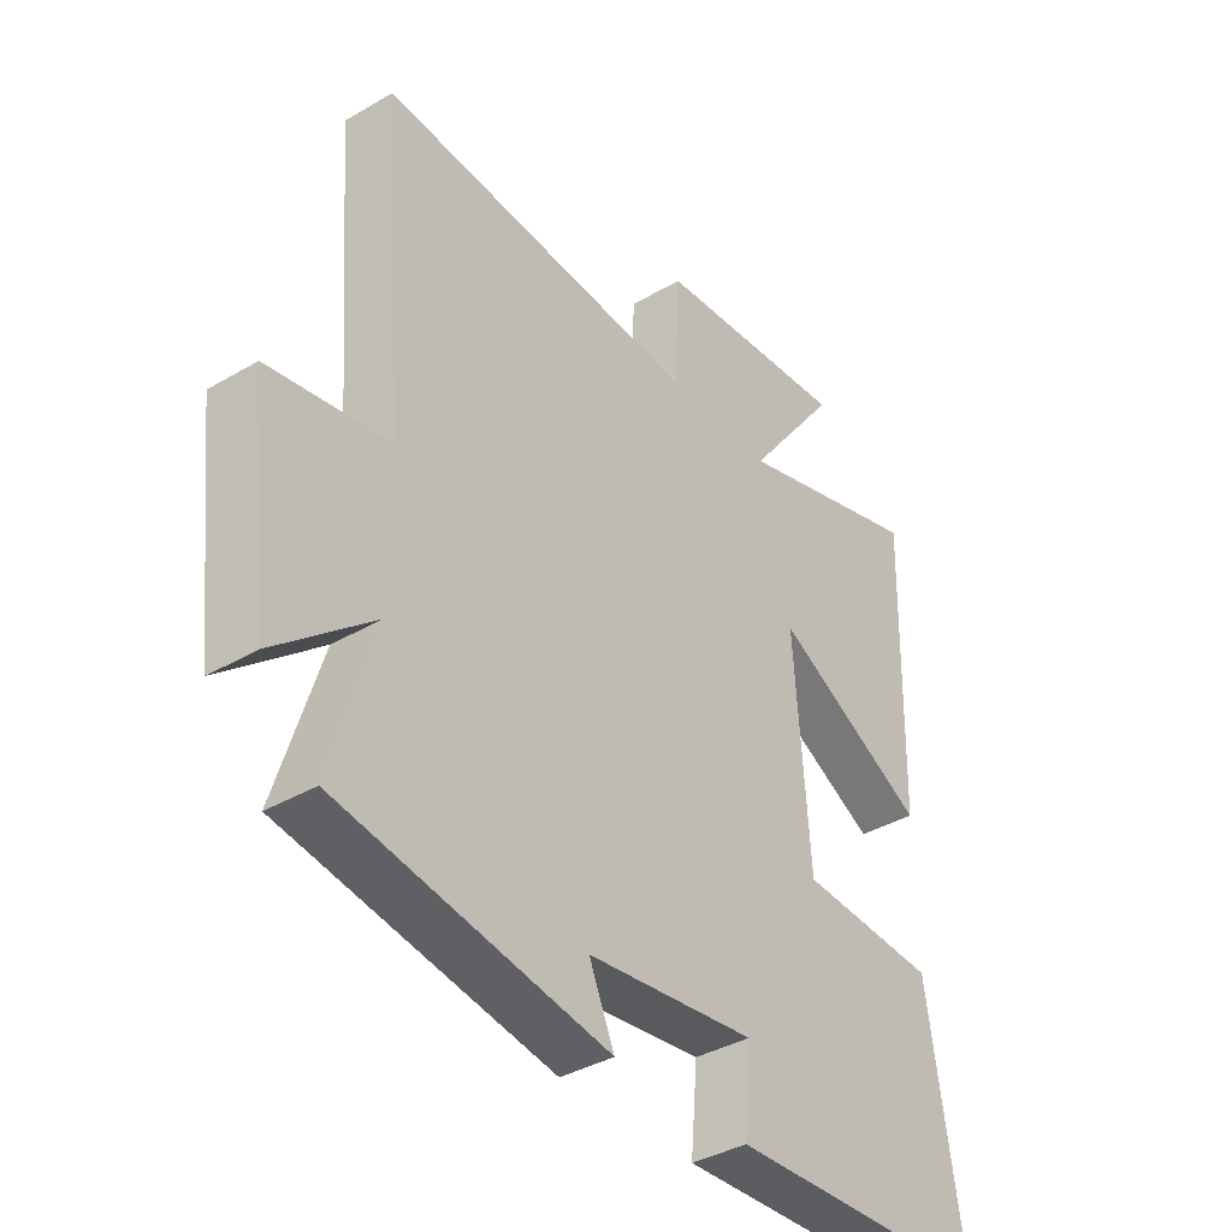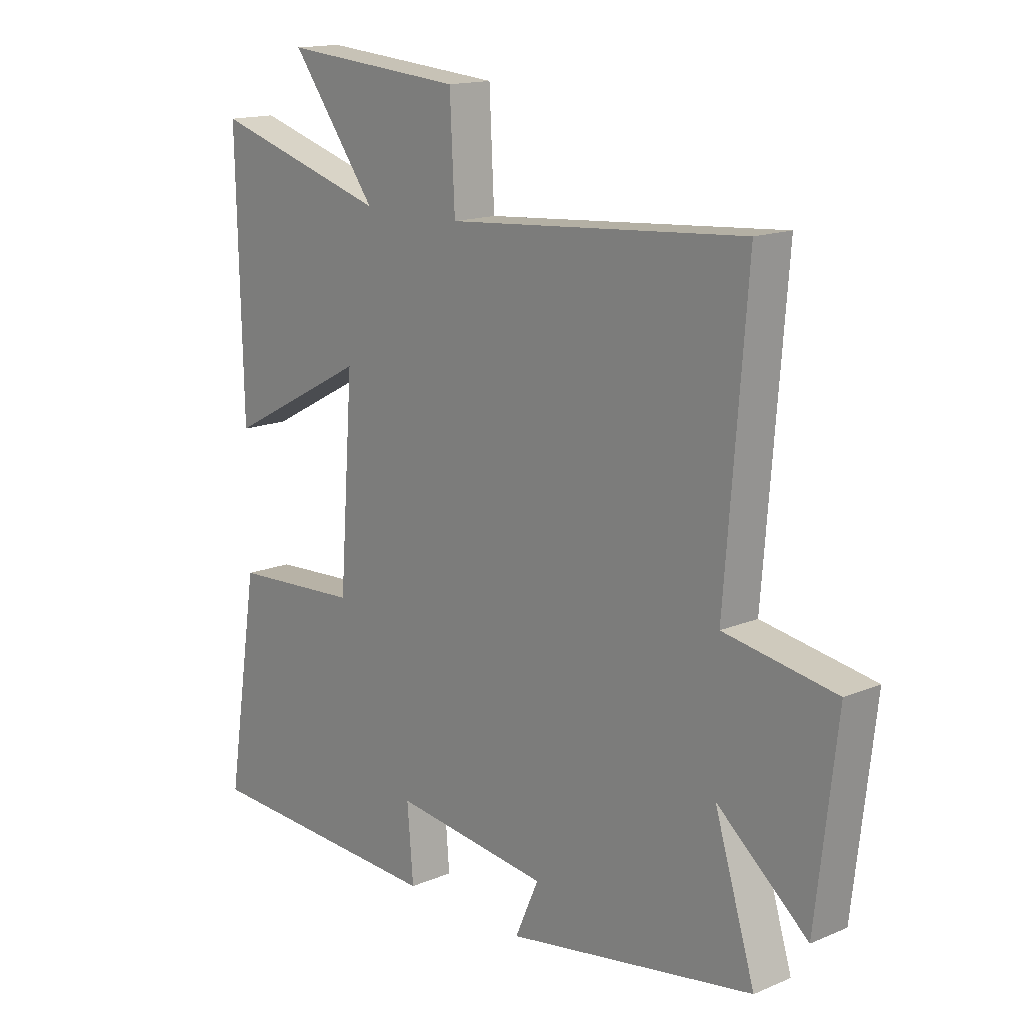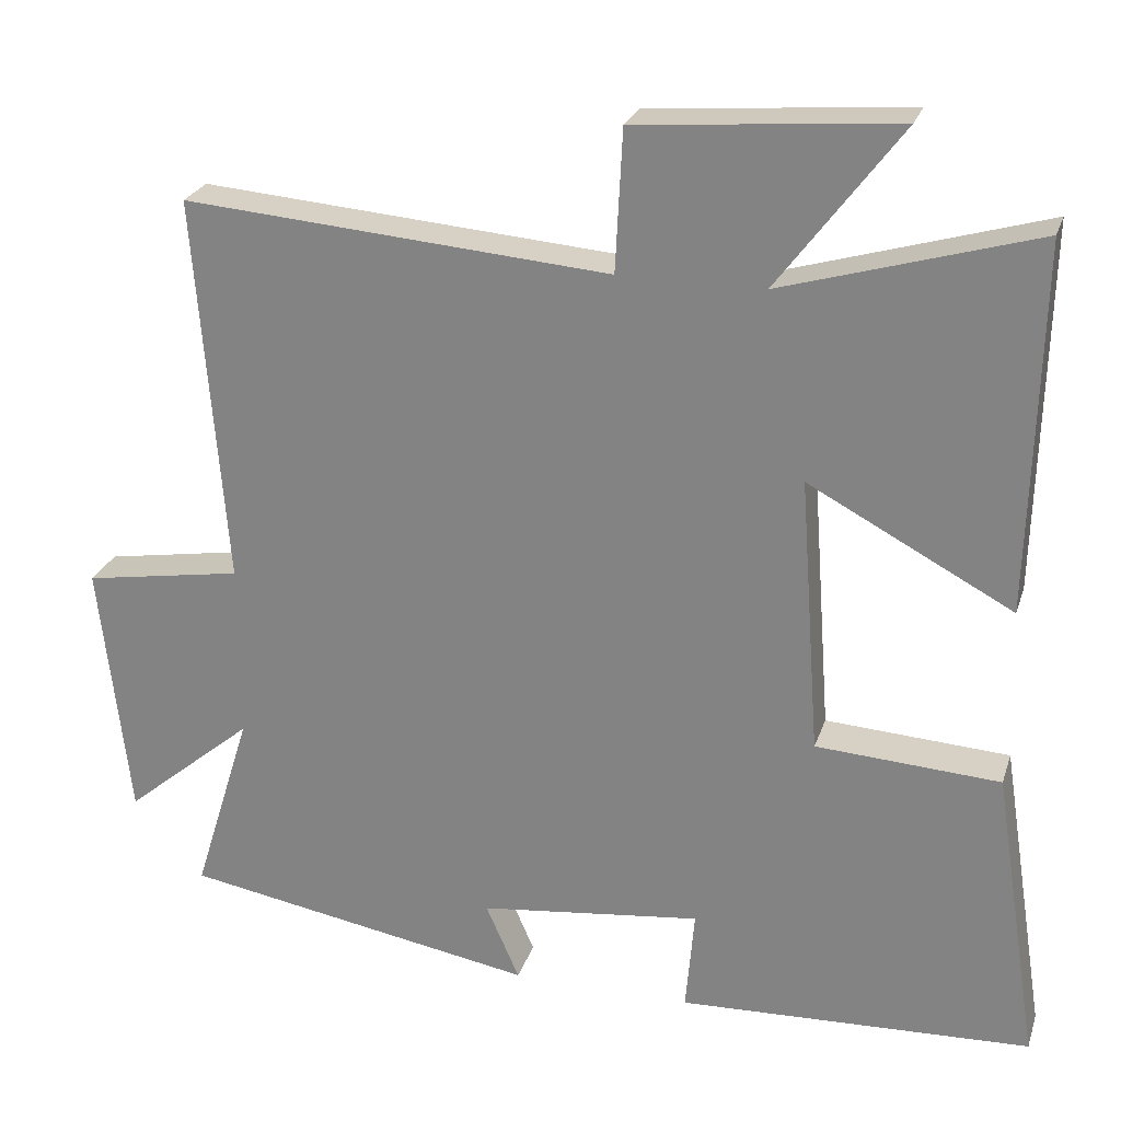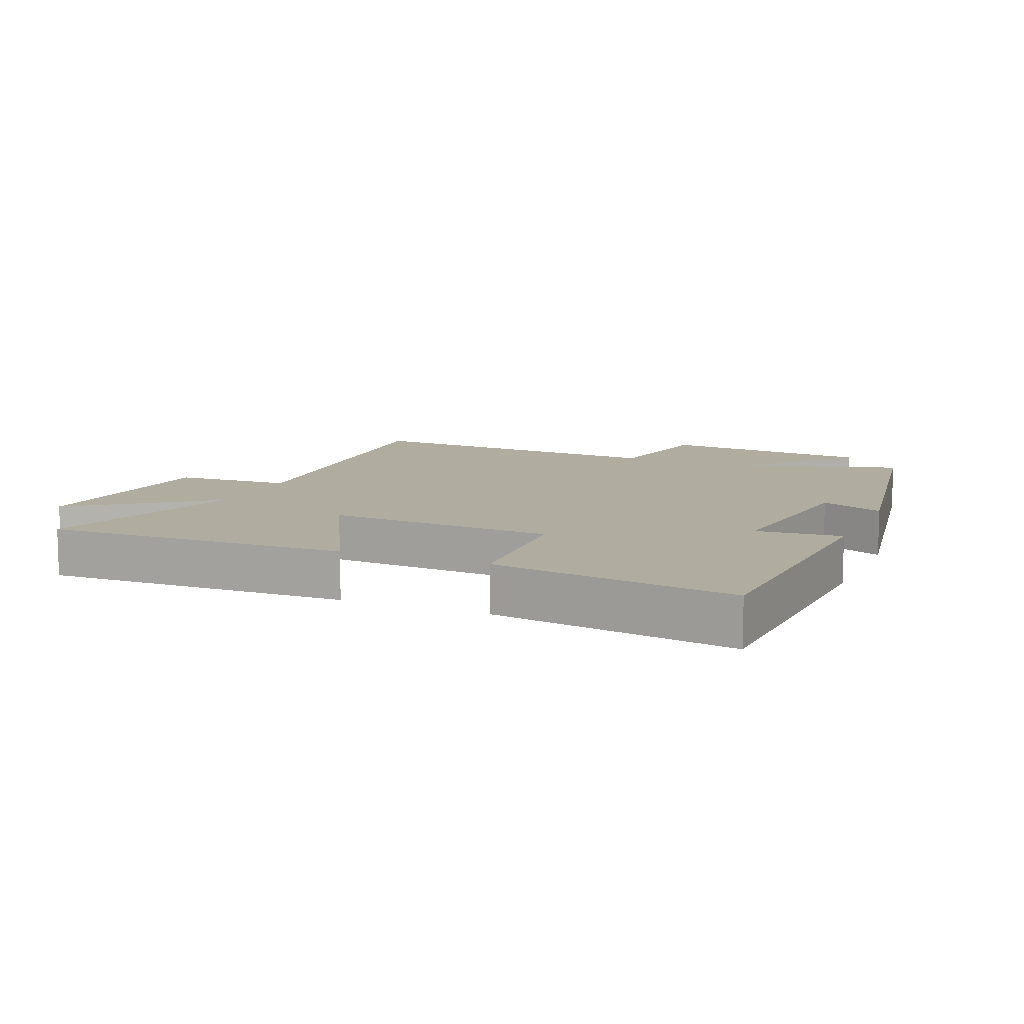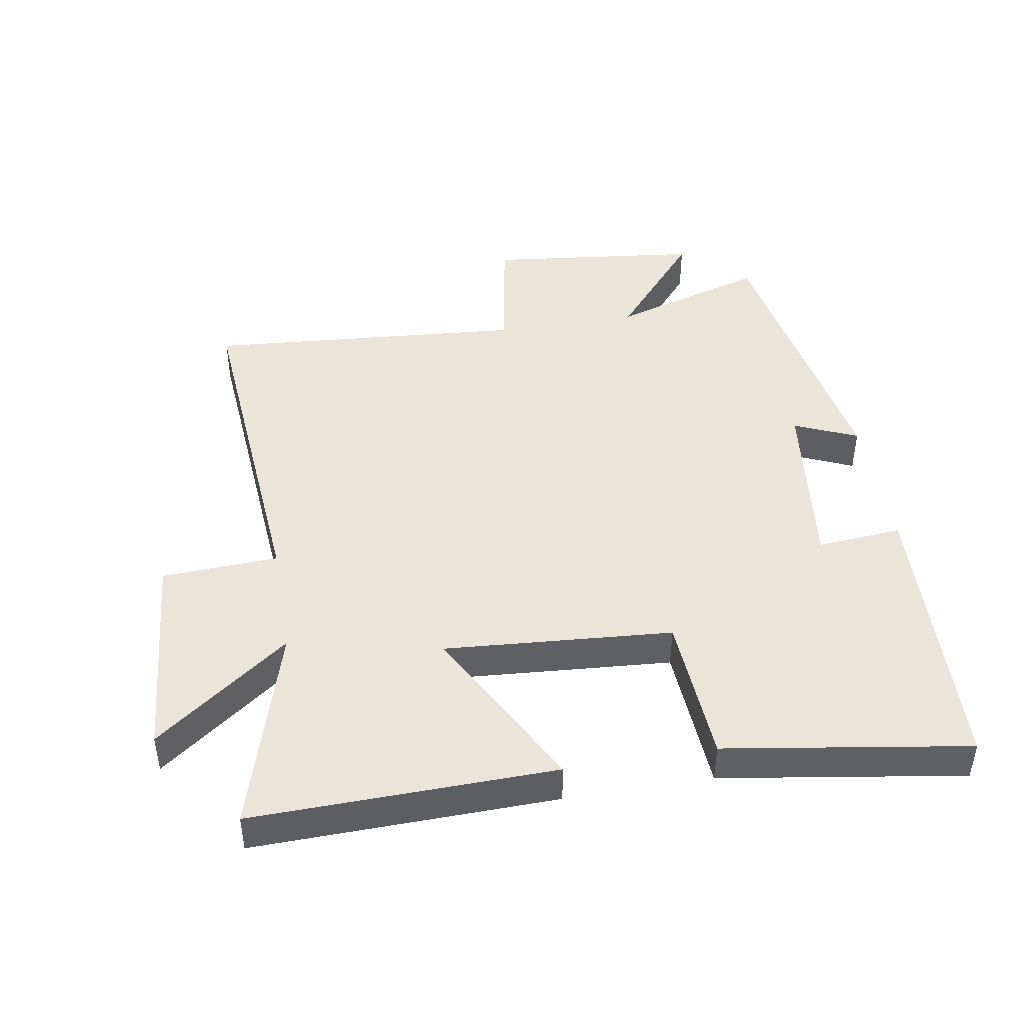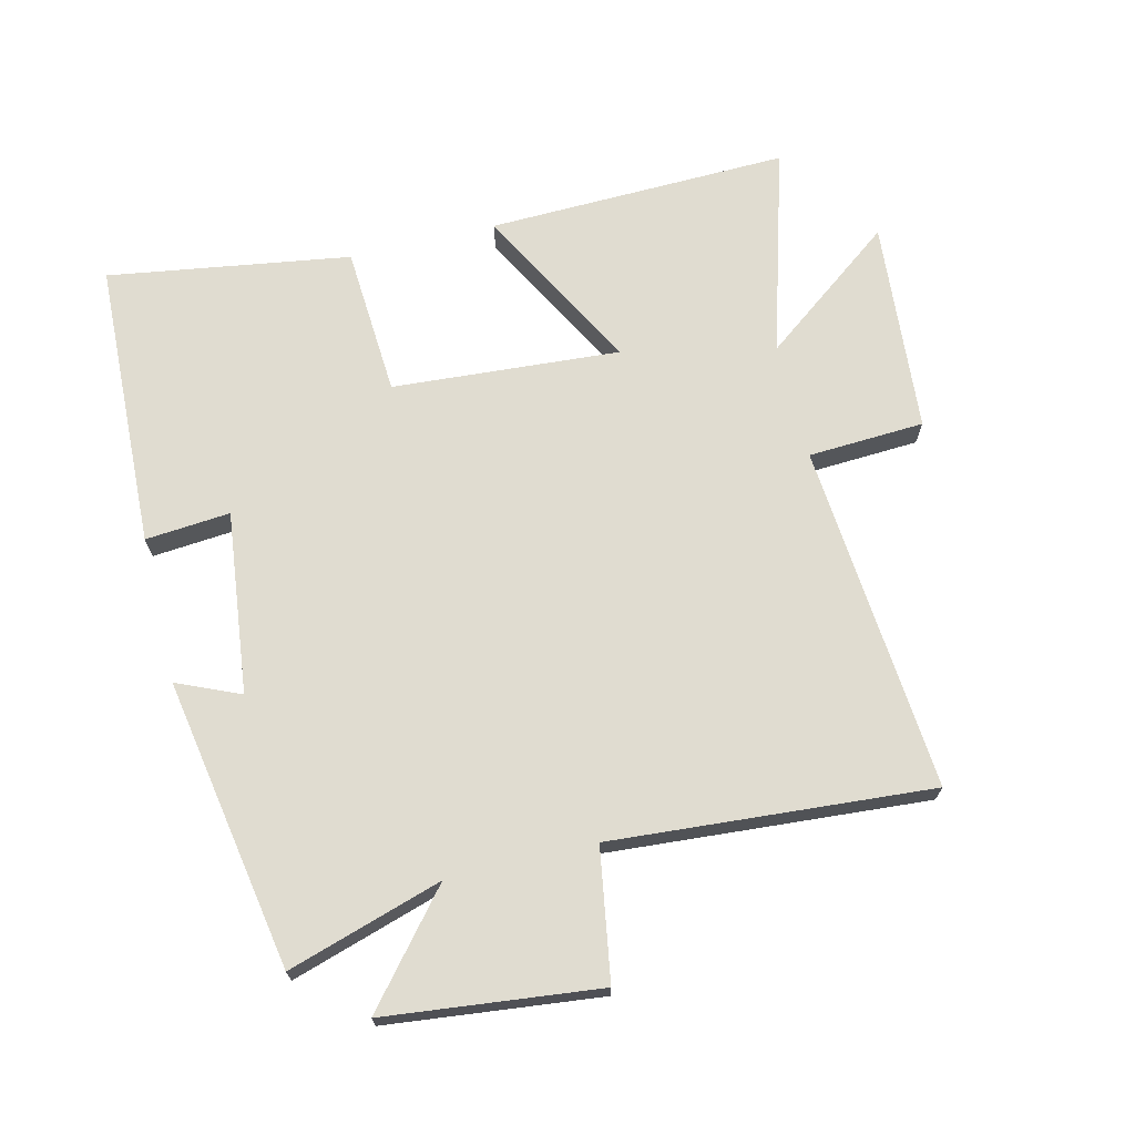
<metadata>
{"format":"obj","ext":"obj","renderer":"f3d","projection":"perspective","resolution":1024,"background":"white","views":[{"elev":-37.9,"azim":-53.2,"up":"+Z"},{"elev":15.3,"azim":-131.6,"up":"+Z"},{"elev":25.1,"azim":16.2,"up":"+Z"},{"elev":10.0,"azim":112.9,"up":"+Y"},{"elev":44.6,"azim":80.4,"up":"+Y"},{"elev":69.5,"azim":-103.8,"up":"+Y"}]}
</metadata>
<code>
v 0.559 0.07 -0.481
v 0.109 0.07 -0.5
v 0.12 0.07 -0.368
v -0.164 0.07 -0.402
v -0.121 0.07 -0.5
v -0.574 0.07 -0.422
v -0.5 0.07 -0.182
v -0.665 0.07 -0.32
v -0.703 0.07 0.012
v -0.5 0.07 0.046
v -0.539 0.07 0.543
v 0.004 0.07 0.5
v 0.013 0.07 0.681
v 0.345 0.07 0.709
v 0.188 0.07 0.5
v 0.511 0.07 0.595
v 0.5 0.07 0.126
v 0.24 0.07 0.264
v 0.266 0.07 -0.09
v 0.5 0.07 -0.104
v 0.559 0 -0.481
v 0.109 0 -0.5
v 0.12 0 -0.368
v -0.164 0 -0.402
v -0.121 0 -0.5
v -0.574 0 -0.422
v -0.5 0 -0.182
v -0.665 0 -0.32
v -0.703 0 0.012
v -0.5 0 0.046
v -0.539 0 0.543
v 0.004 0 0.5
v 0.013 0 0.681
v 0.345 0 0.709
v 0.188 0 0.5
v 0.511 0 0.595
v 0.5 0 0.126
v 0.24 0 0.264
v 0.266 0 -0.09
v 0.5 0 -0.104
f 1 2 3
f 20 1 3
f 19 20 3
f 18 19 3 4
f 15 16 17 18
f 15 18 4
f 12 13 14 15
f 12 15 4
f 10 11 12 4
f 7 8 9 10
f 7 10 4 5
f 5 6 7
f 23 22 21
f 23 21 40
f 23 40 39
f 24 23 39 38
f 38 37 36 35
f 24 38 35
f 35 34 33 32
f 24 35 32
f 24 32 31 30
f 30 29 28 27
f 25 24 30 27
f 27 26 25
f 1 21 22 2
f 2 22 23 3
f 3 23 24 4
f 4 24 25 5
f 5 25 26 6
f 6 26 27 7
f 7 27 28 8
f 8 28 29 9
f 9 29 30 10
f 10 30 31 11
f 11 31 32 12
f 12 32 33 13
f 13 33 34 14
f 14 34 35 15
f 15 35 36 16
f 16 36 37 17
f 17 37 38 18
f 18 38 39 19
f 19 39 40 20
f 20 40 21 1

</code>
